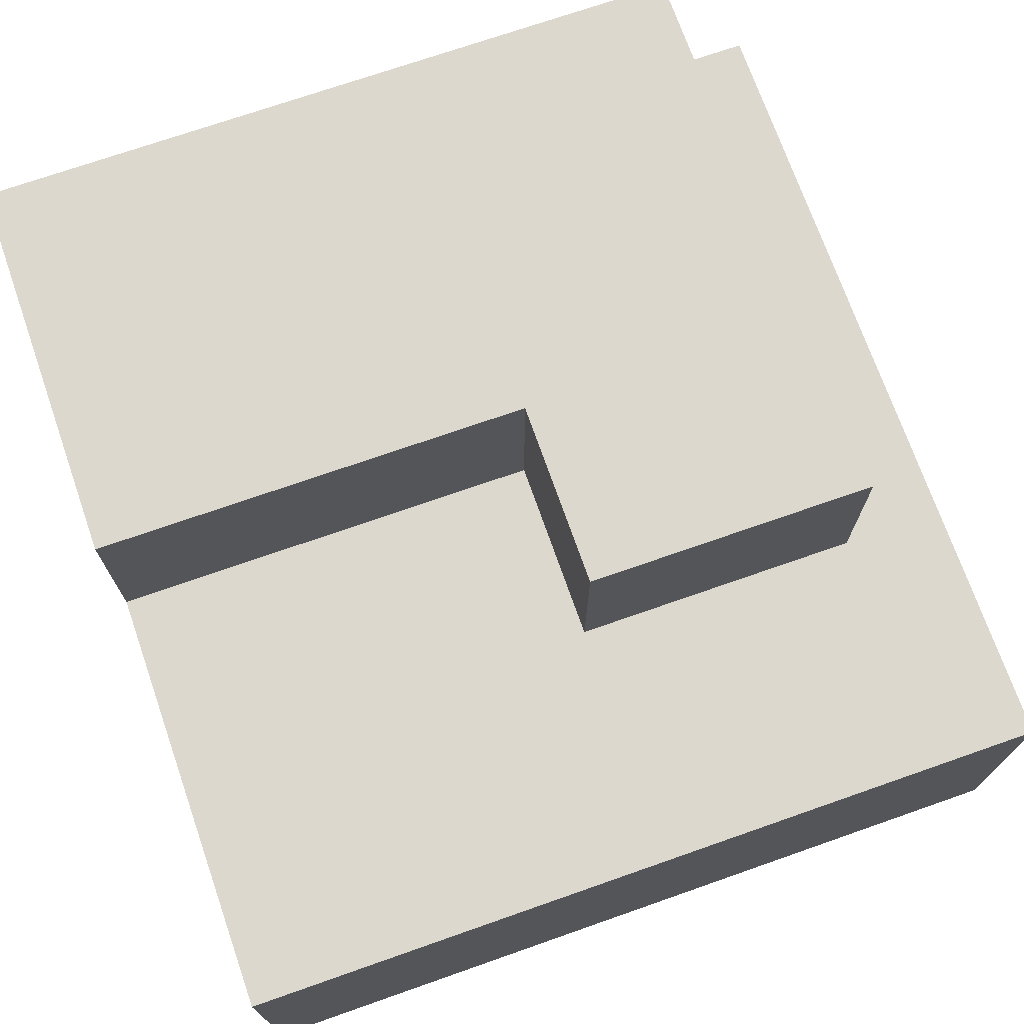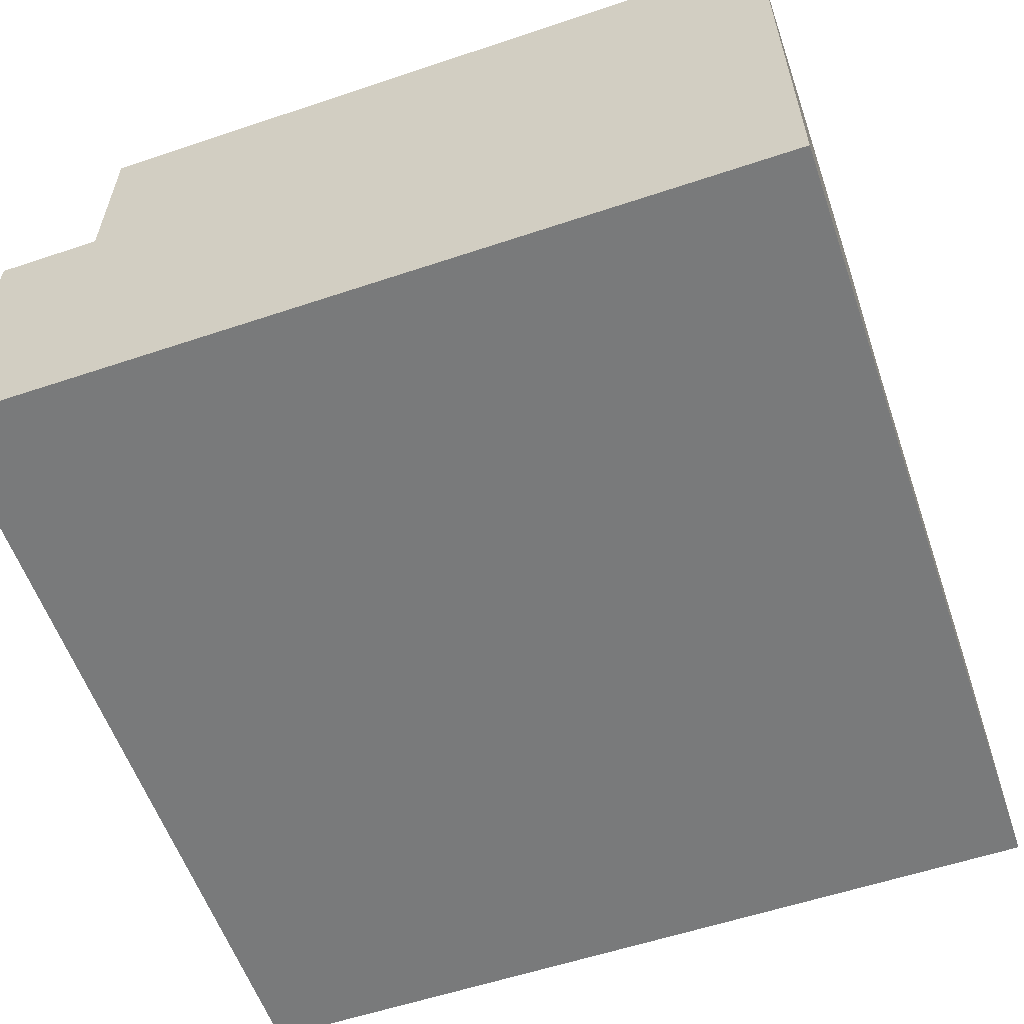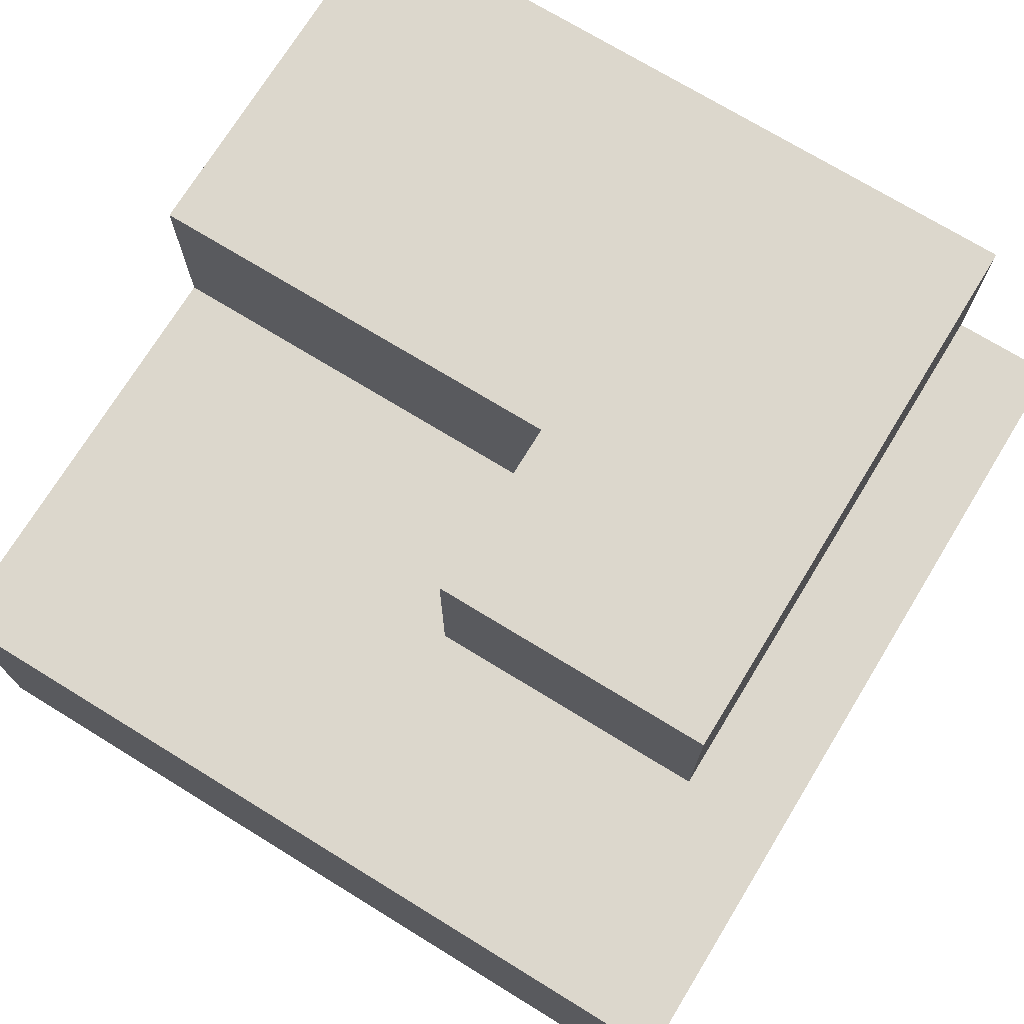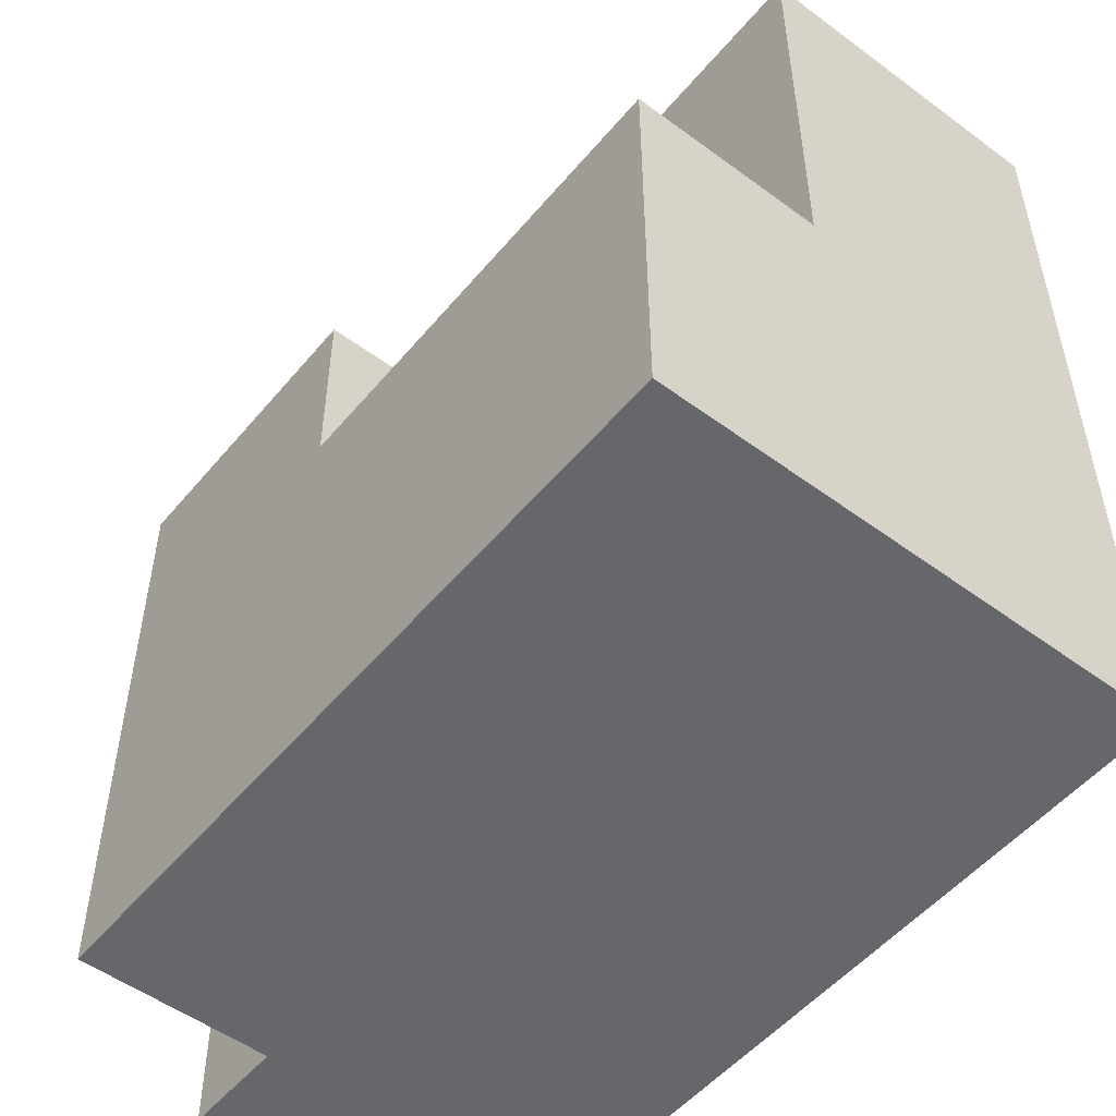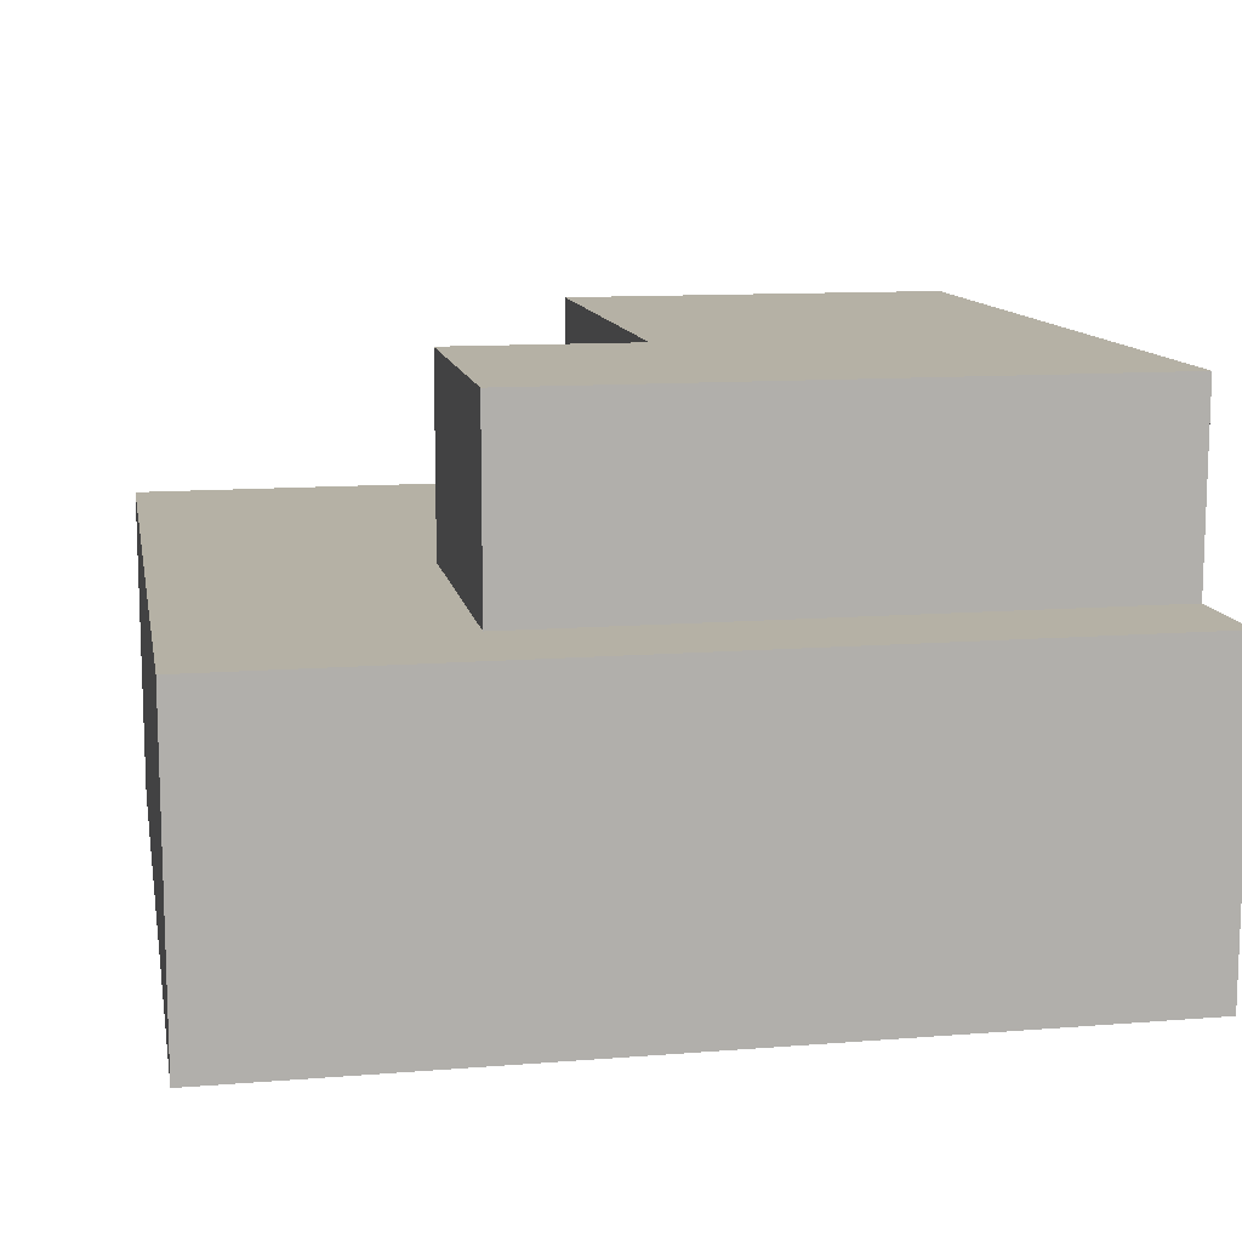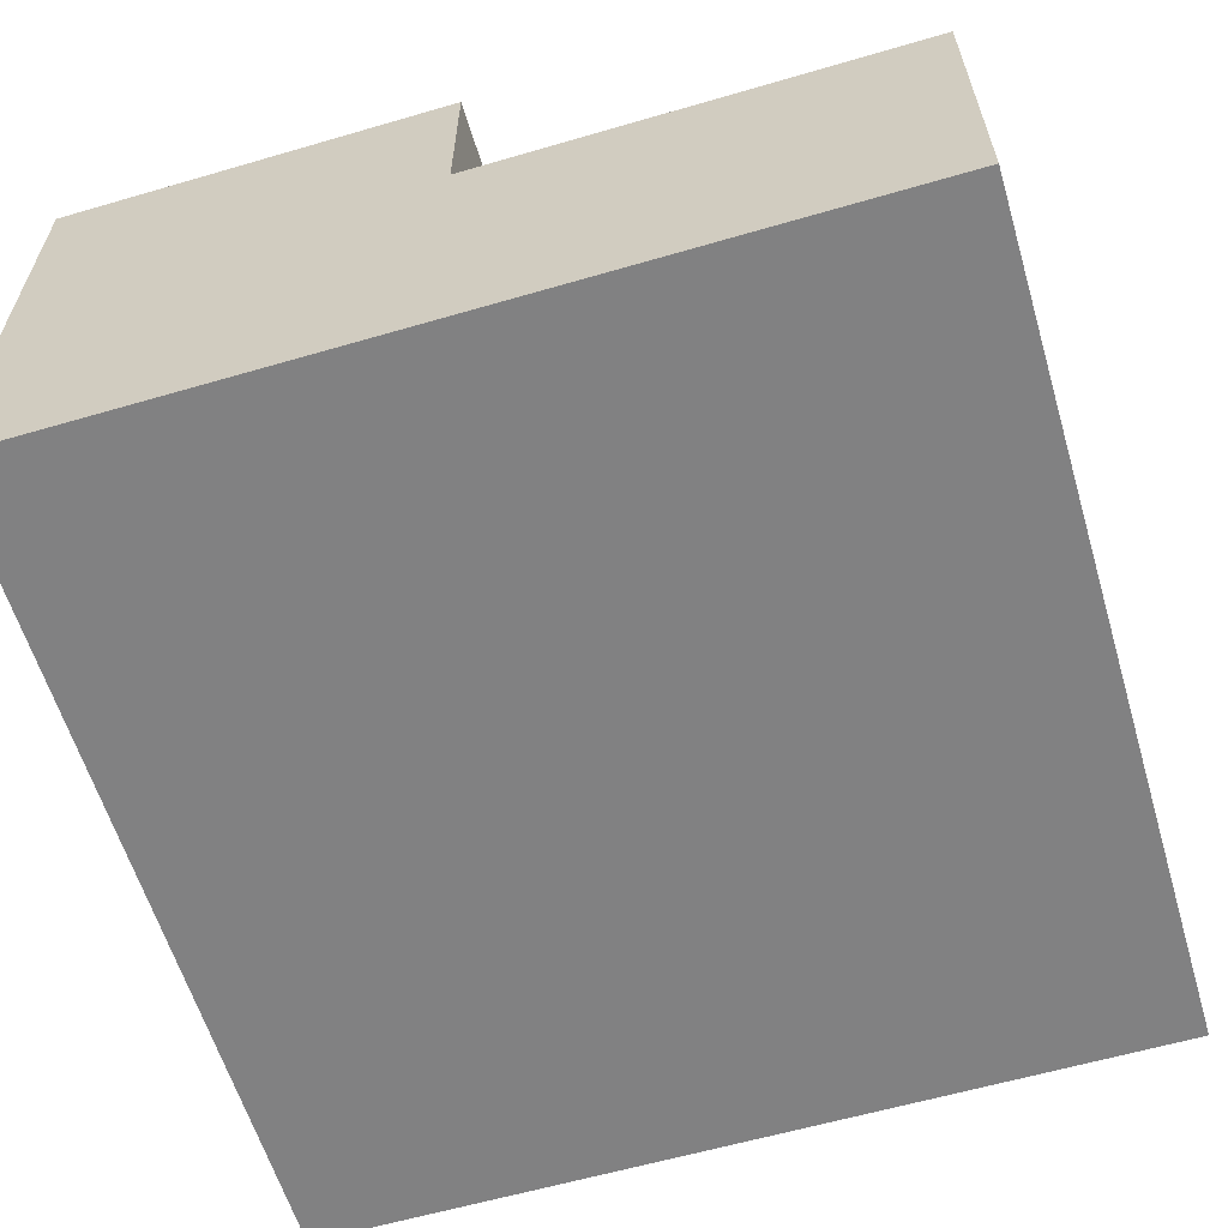
<metadata>
{"format":"obj","ext":"obj","renderer":"f3d","projection":"perspective","resolution":1024,"background":"white","views":[{"elev":72.2,"azim":-19.3,"up":"+Y"},{"elev":-58.0,"azim":-160.9,"up":"+Y"},{"elev":72.9,"azim":31.5,"up":"+Y"},{"elev":-52.0,"azim":-128.6,"up":"+Z"},{"elev":11.8,"azim":79.3,"up":"+Y"},{"elev":-60.5,"azim":-73.4,"up":"+Y"}]}
</metadata>
<code>
o
v -2 0 2
v -2 0 -2
v -2 1.5 2
v -2 1.5 -0.1
v -2 2.4 -0.1
v -2 2.4 -2
v 0.1 1.5 0.8
v 0.1 1.5 -0.1
v 0.1 2.4 0.8
v 0.1 2.4 -0.1
v 1.5 1.5 0.8
v 1.5 1.5 -2
v 1.5 2.4 0.8
v 1.5 2.4 -2
v 2 0 2
v 2 0 -2
v 2 1.5 2
v 2 1.5 -2
v -2 0 2
v -2 1.5 2
v 2 0 2
v 2 1.5 2
v 0.1 1.5 0.8
v 0.1 2.4 0.8
v 1.5 1.5 0.8
v 1.5 2.4 0.8
v -2 1.5 -0.1
v -2 2.4 -0.1
v 0.1 1.5 -0.1
v 0.1 2.4 -0.1
v -2 0 -2
v -2 2.4 -2
v 1.5 1.5 -2
v 1.5 2.4 -2
v 2 0 -2
v 2 1.5 -2
v -2 0 2
v 2 0 2
v -2 0 -2
v 2 0 -2
v -2 1.5 2
v 2 1.5 2
v 0.1 1.5 0.8
v 1.5 1.5 0.8
v -2 1.5 -0.1
v 0.1 1.5 -0.1
v 1.5 1.5 -2
v 2 1.5 -2
v 0.1 2.4 0.8
v 1.5 2.4 0.8
v -2 2.4 -0.1
v 0.1 2.4 -0.1
v -2 2.4 -2
v 1.5 2.4 -2
f 3 2 1
f 4 2 3
f 5 2 4
f 6 2 5
f 9 8 7
f 10 8 9
f 11 12 13
f 13 12 14
f 15 16 17
f 17 16 18
f 21 20 19
f 22 20 21
f 25 24 23
f 26 24 25
f 29 28 27
f 30 28 29
f 31 32 33
f 33 32 34
f 31 33 35
f 35 33 36
f 39 38 37
f 40 38 39
f 41 42 43
f 43 42 44
f 41 43 45
f 45 43 46
f 44 42 47
f 47 42 48
f 49 50 52
f 51 52 53
f 52 50 54
f 53 52 54

</code>
